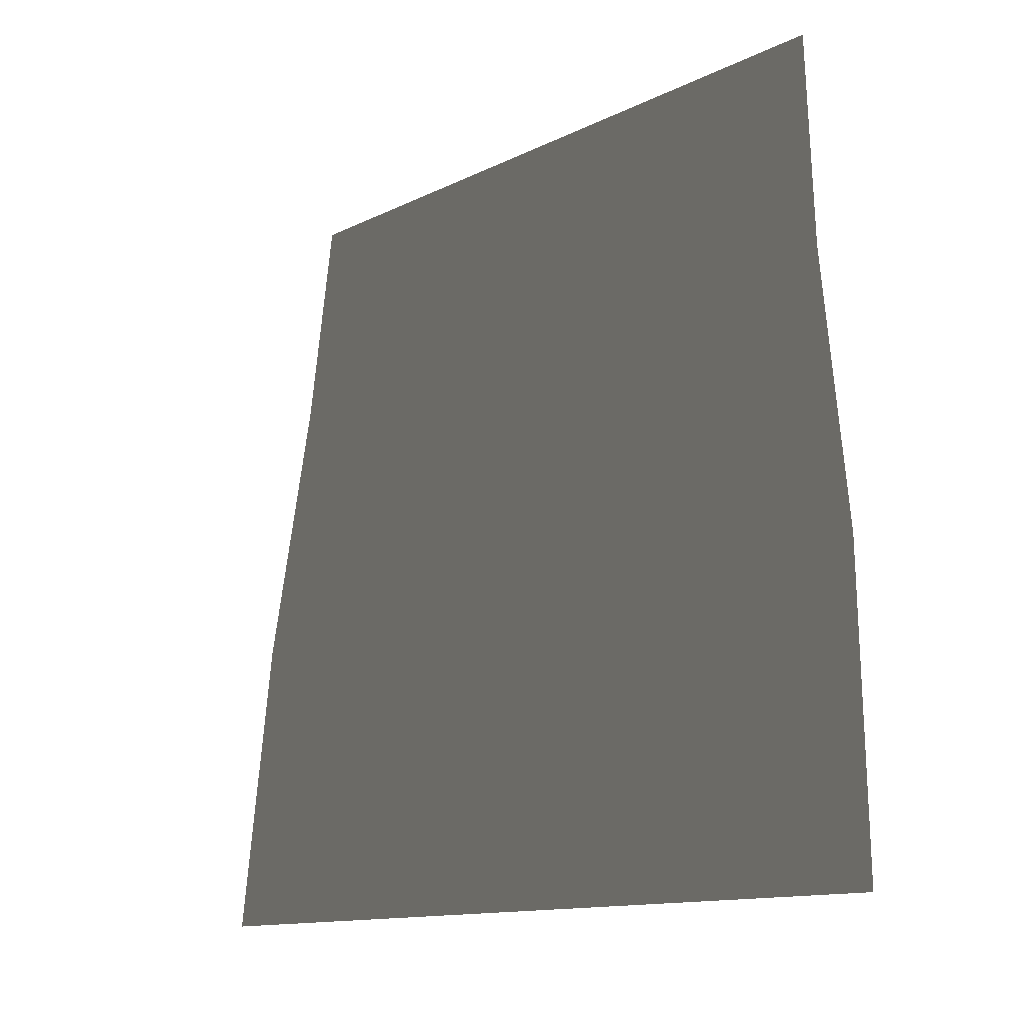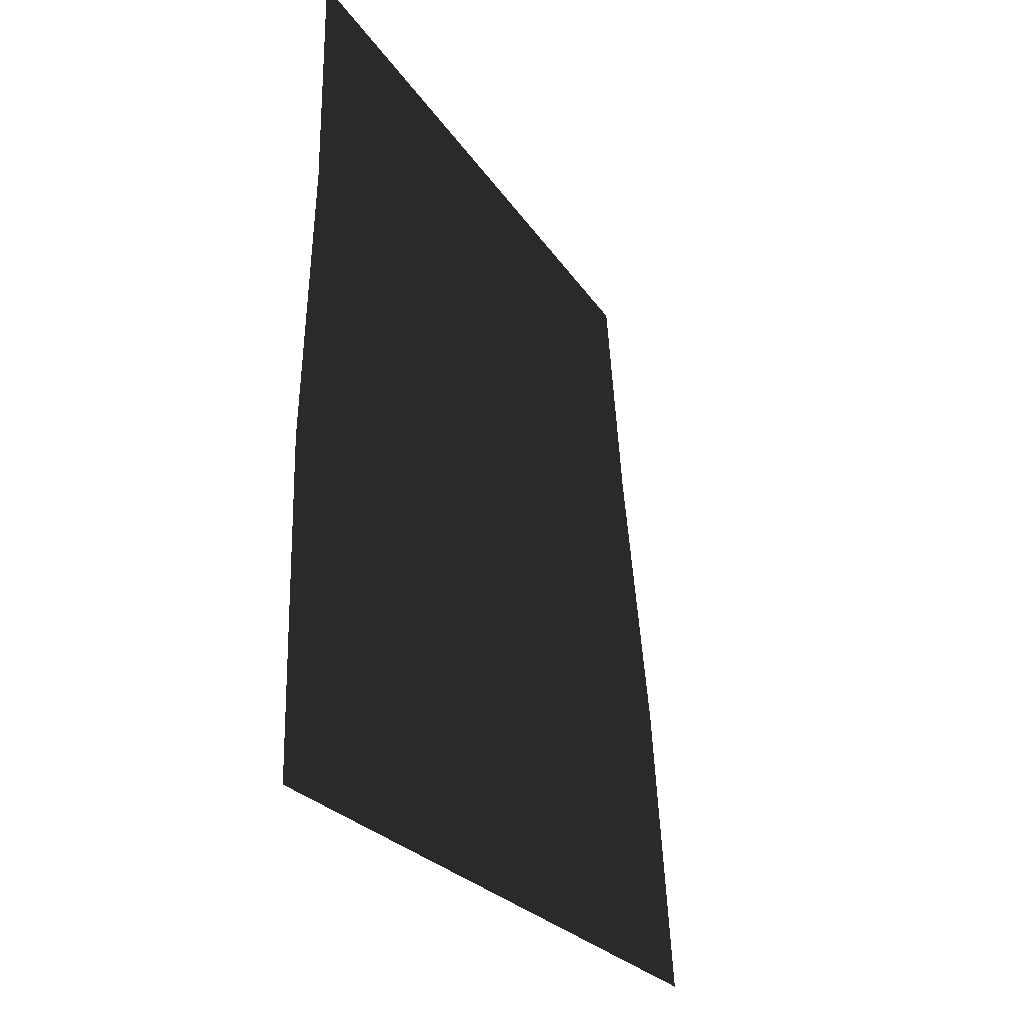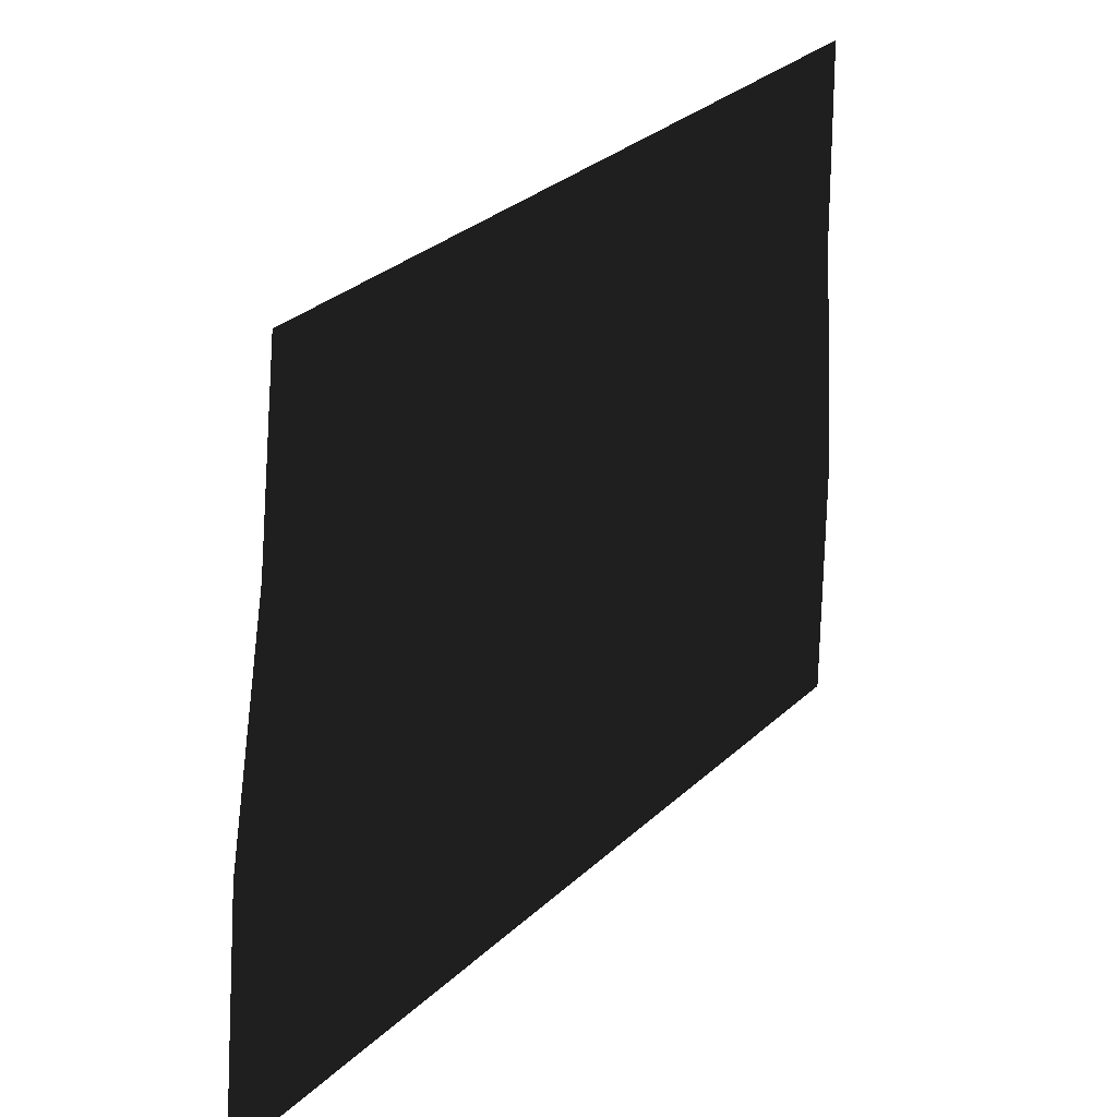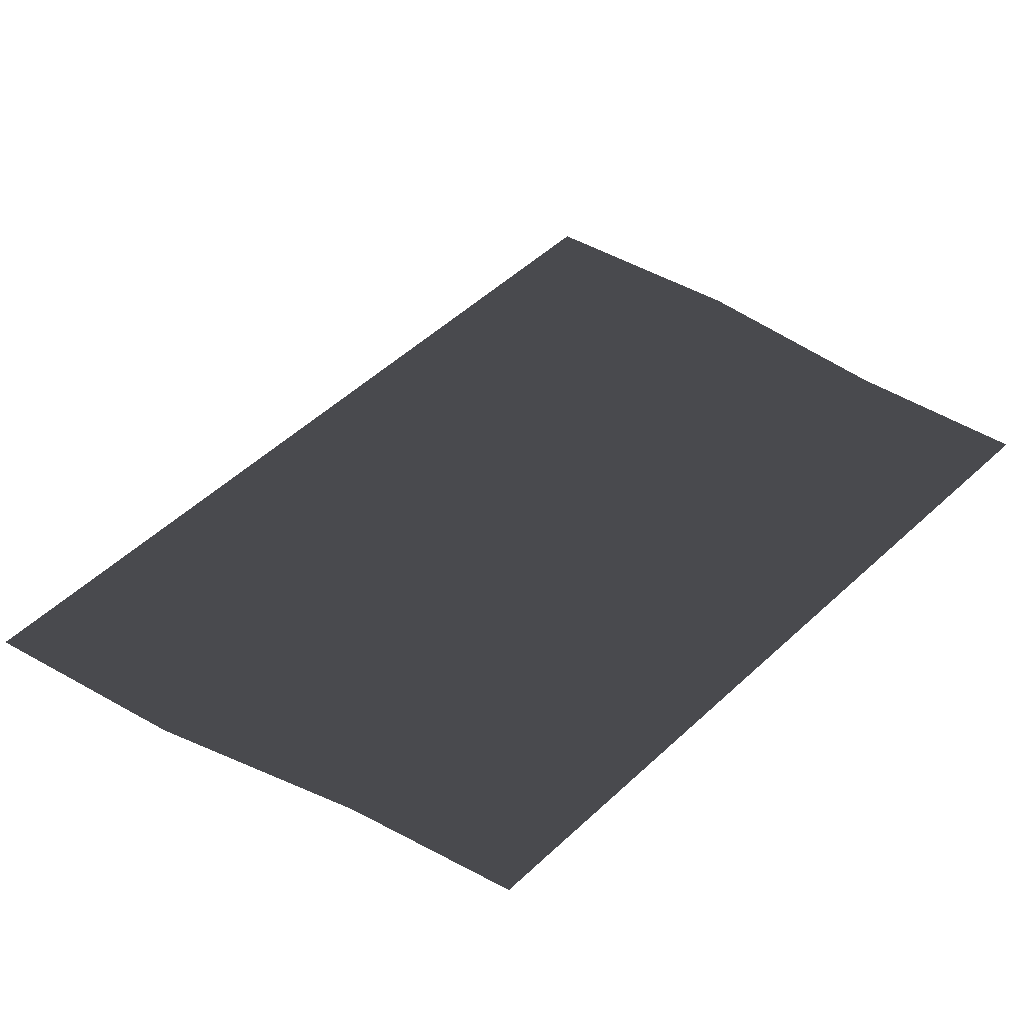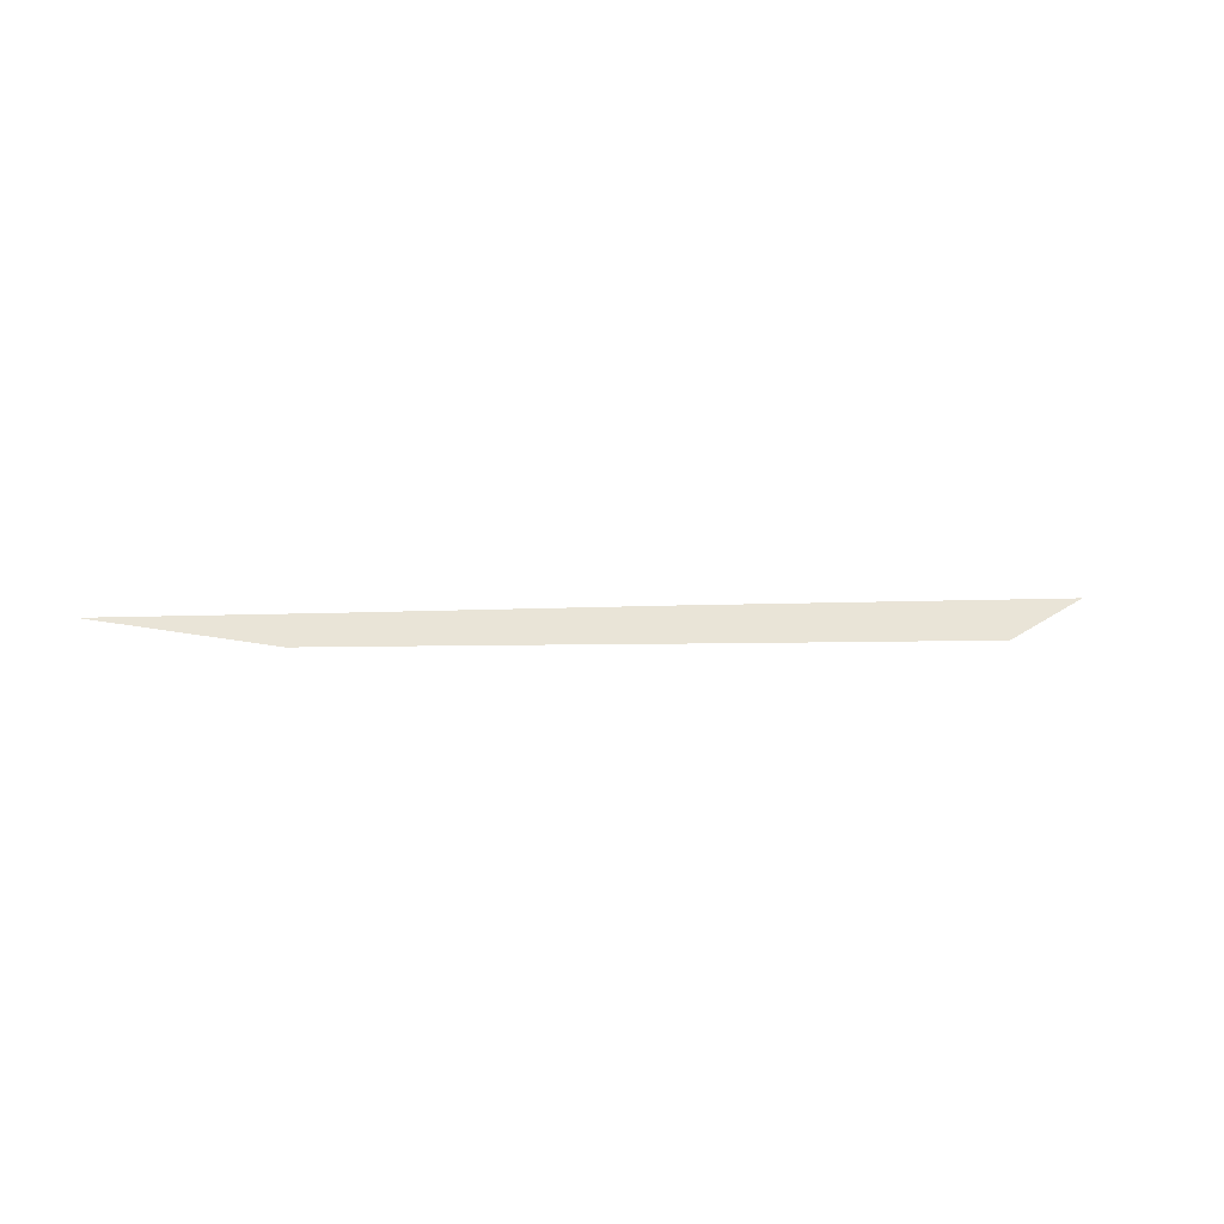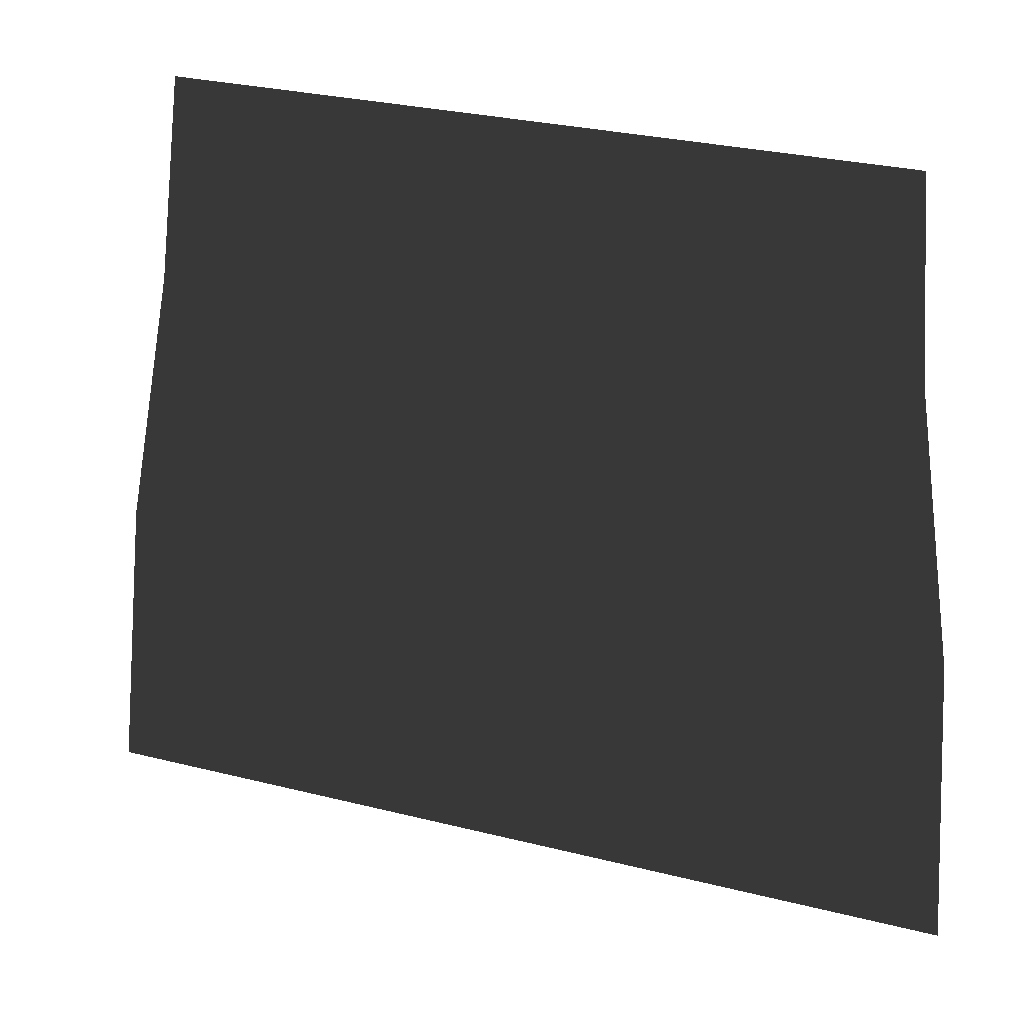
<metadata>
{"format":"obj","ext":"obj","renderer":"f3d","projection":"perspective","resolution":1024,"background":"white","views":[{"elev":-12.8,"azim":72.1,"up":"+Y"},{"elev":-21.1,"azim":-45.4,"up":"+Y"},{"elev":31.6,"azim":150.7,"up":"+Y"},{"elev":20.9,"azim":139.6,"up":"+Z"},{"elev":19.5,"azim":-84.4,"up":"+Z"},{"elev":27.4,"azim":42.6,"up":"+Y"}]}
</metadata>
<code>
g AlienRock1_LP.050
v -0.05193 0.08304 0.01986
v -0.04945 0.1131 0.01736
v -0.0004989 0.1127 -0.002447
v -0.000213 0.08257 -0.001052
v 0.04846 0.1122 -0.02225
v -0.0576 0.04425 0.02405
v 0.0515 0.08209 -0.02196
v 0.0001541 0.04372 0.0007491
v -0.06042 0.001124 0.02733
v 0.0579 0.04319 -0.02256
v 0.0005633 0.0005618 0.00275
v 0.06154 0 -0.02183
g AlienRock1_LP.050_0
f 3 2 1
f 4 3 1
f 5 3 4
f 4 1 6
f 7 5 4
f 8 4 6
f 7 4 8
f 8 6 9
f 10 7 8
f 11 8 9
f 10 8 11
f 12 10 11

</code>
